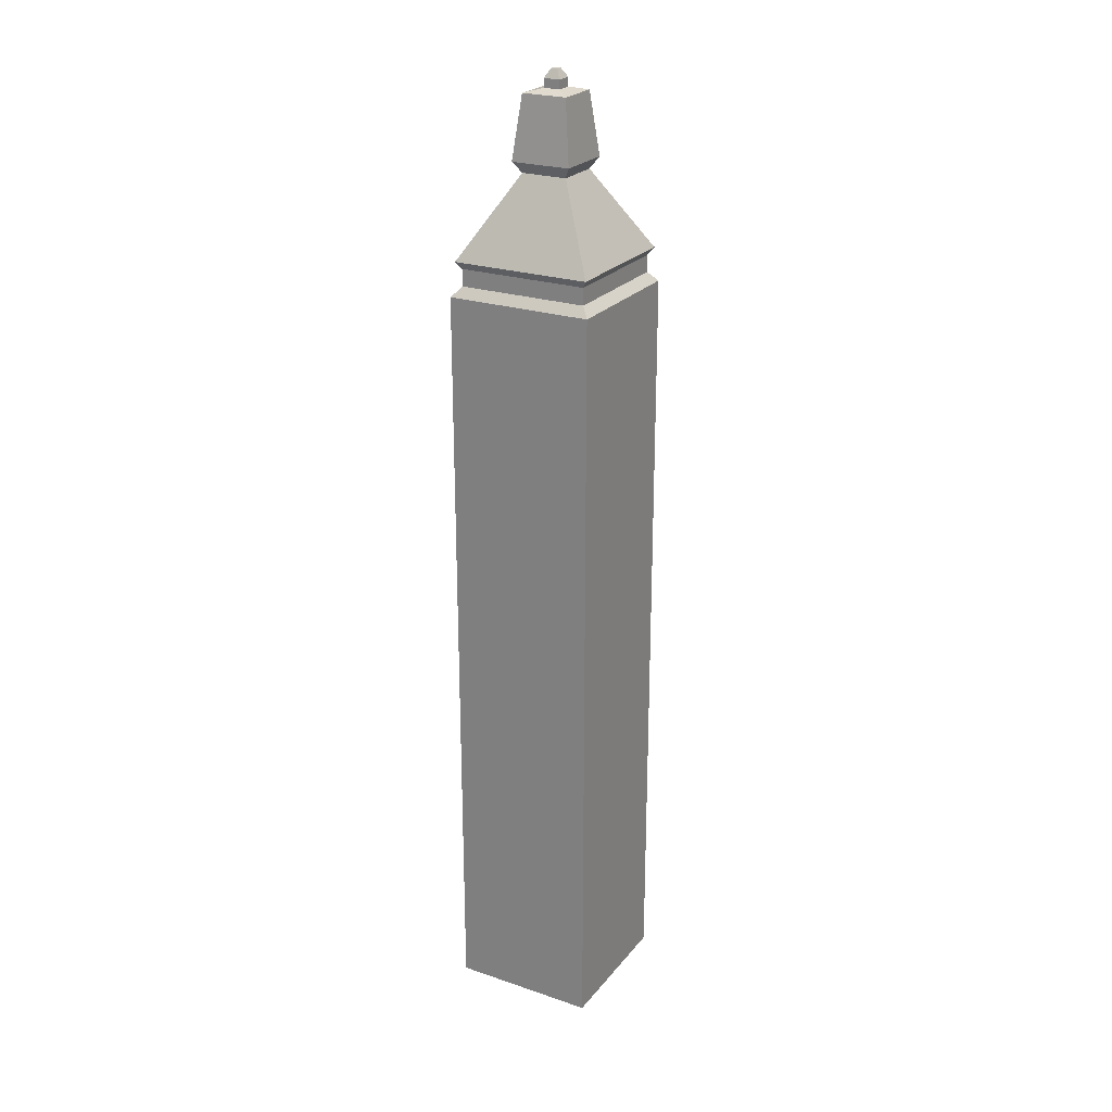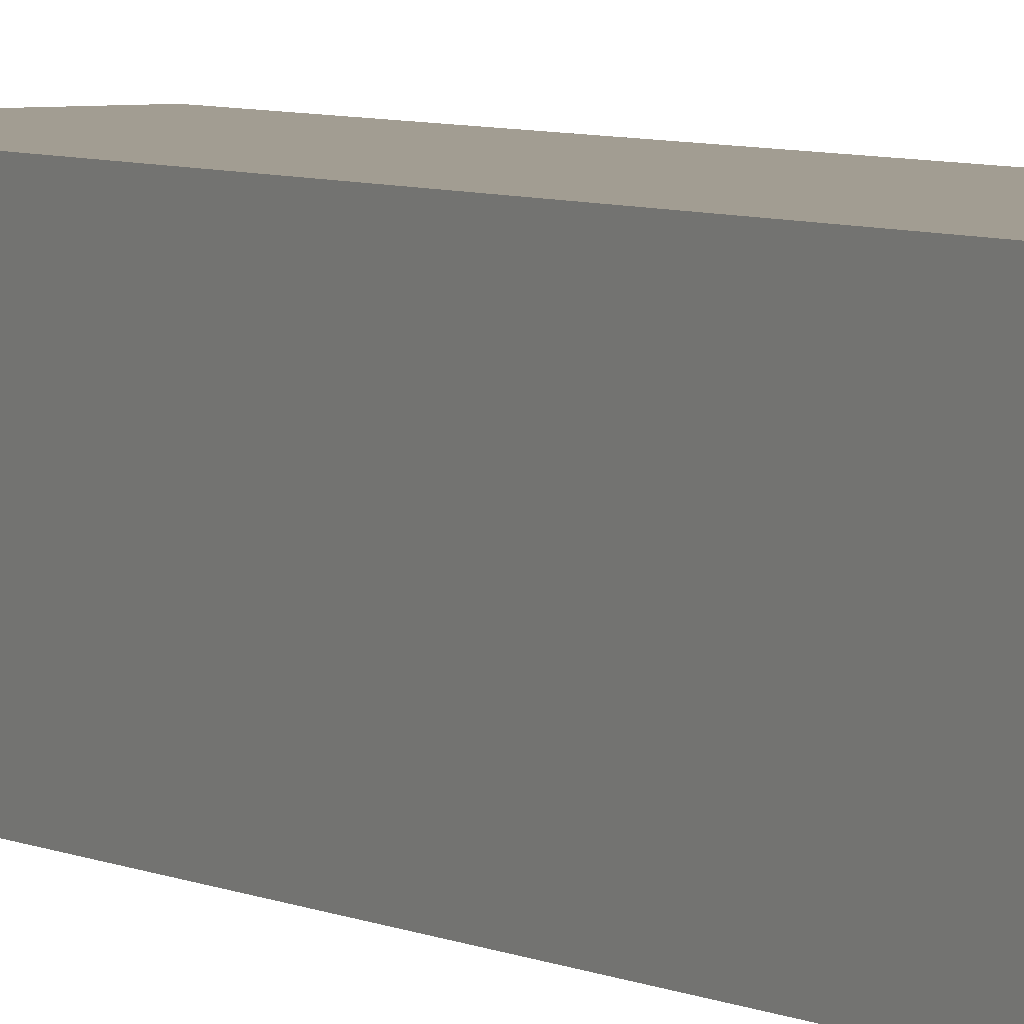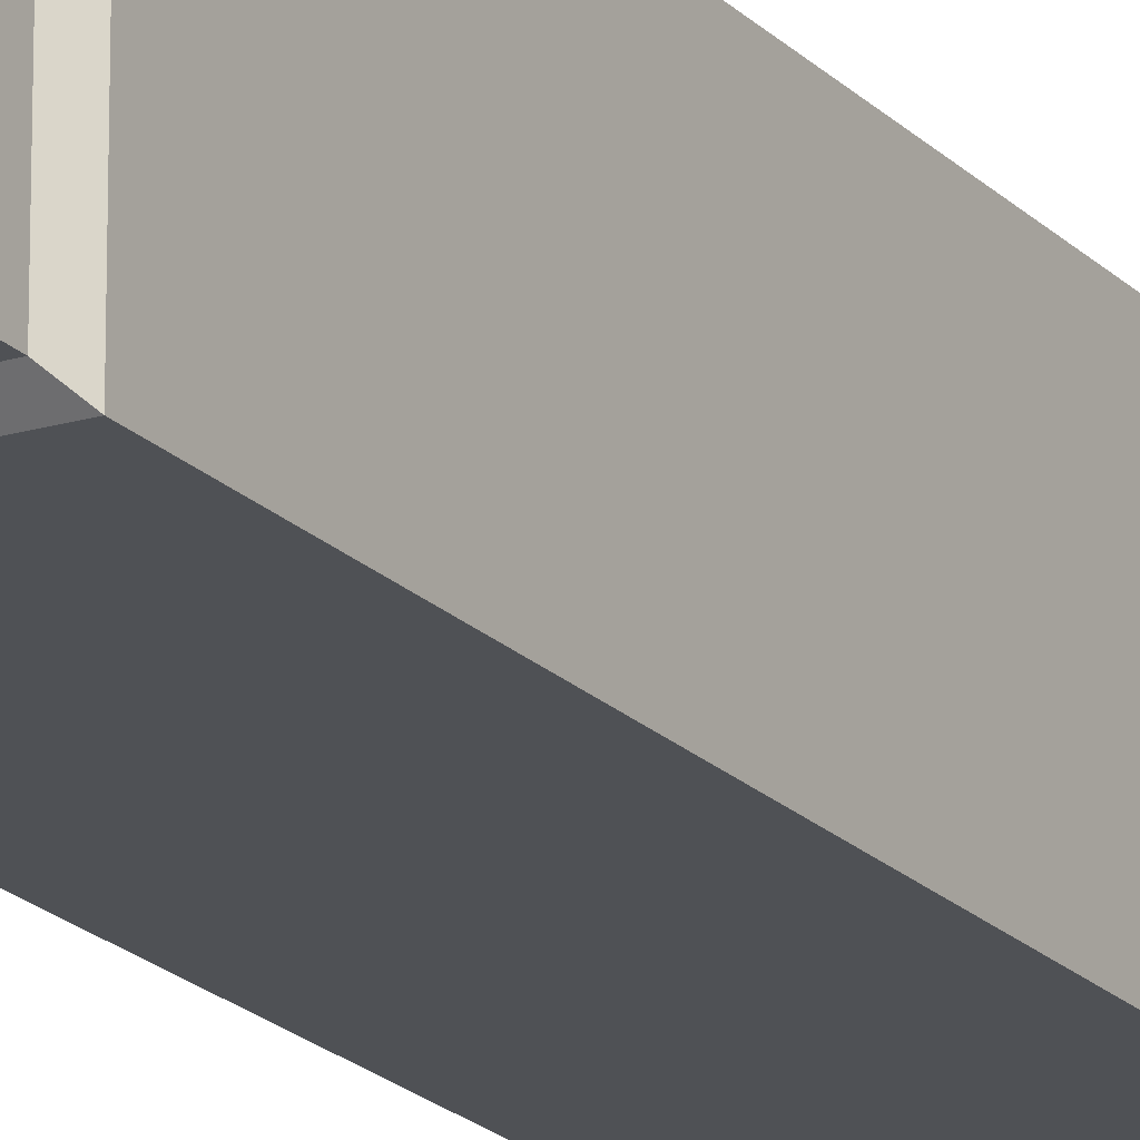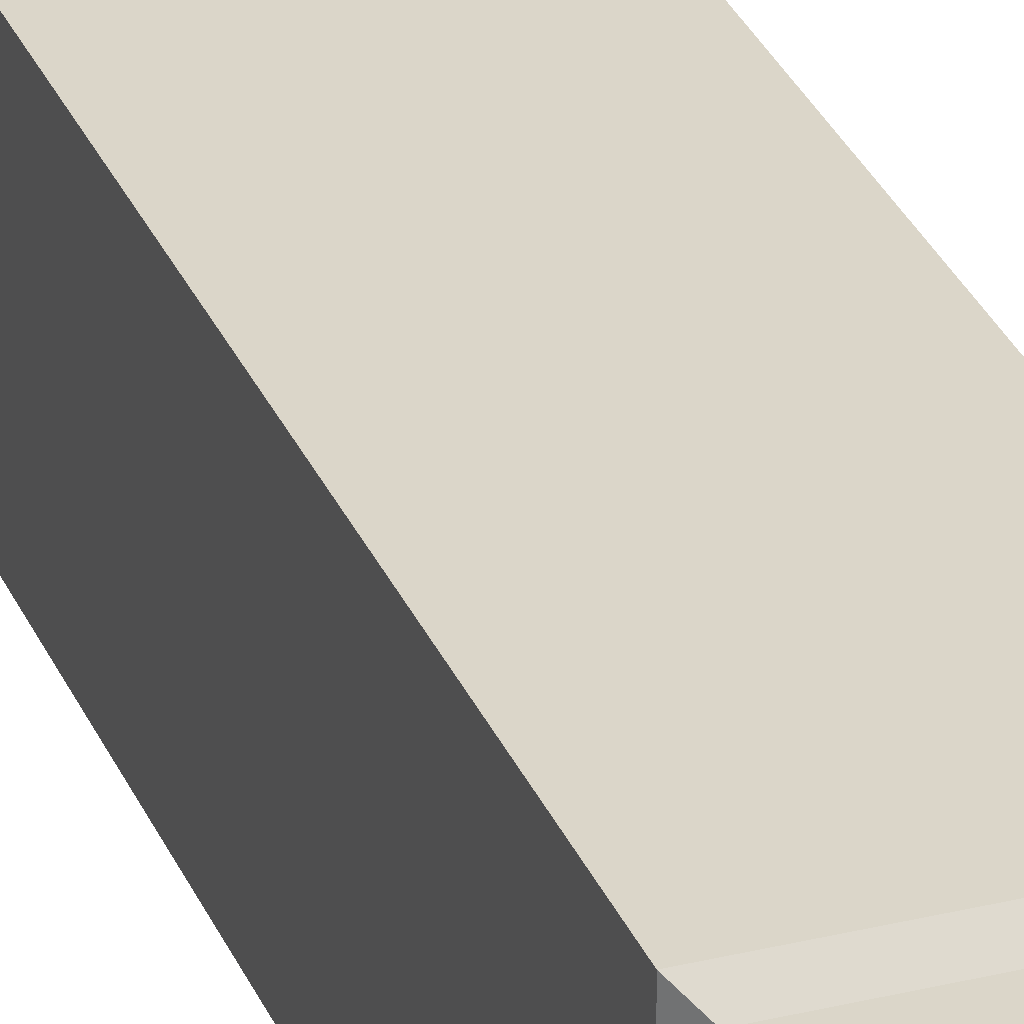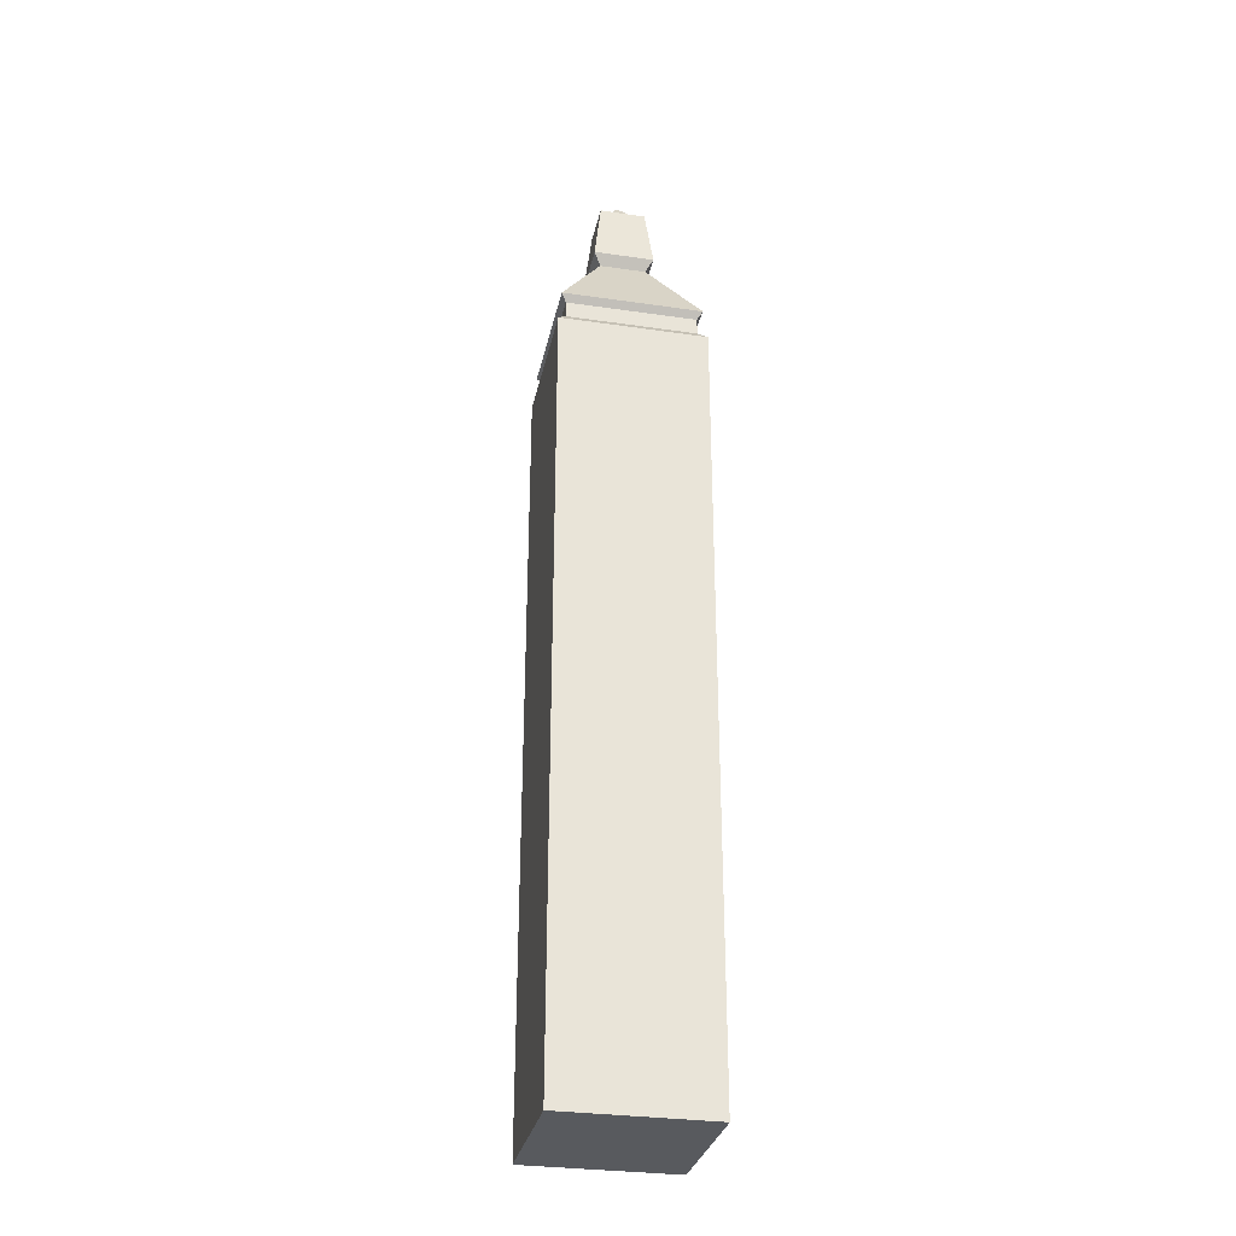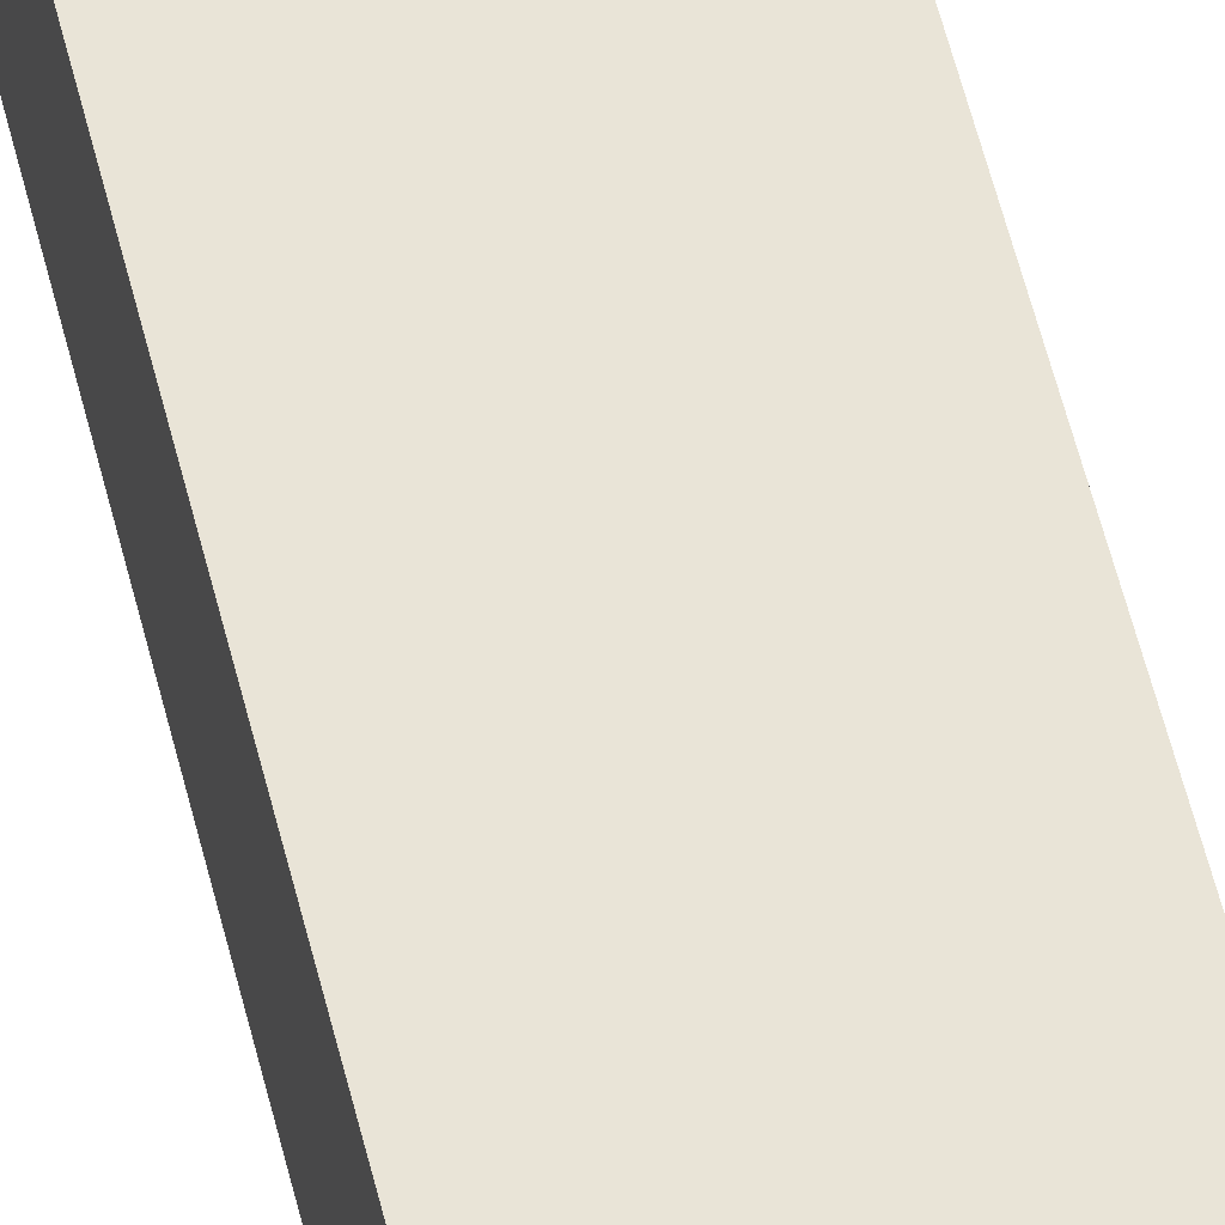
<metadata>
{"format":"obj","ext":"obj","renderer":"f3d","projection":"perspective","resolution":1024,"background":"white","views":[{"elev":24.2,"azim":-150.8,"up":"+Y"},{"elev":4.9,"azim":-30.4,"up":"+Z"},{"elev":-19.5,"azim":-150.6,"up":"+Z"},{"elev":30.0,"azim":160.3,"up":"+Z"},{"elev":-30.8,"azim":-101.8,"up":"+Y"},{"elev":61.1,"azim":-14.3,"up":"+Z"}]}
</metadata>
<code>
o Cube.001
v -2 -0 2
v -2 21 2
v -2 21 -2
v -2 0 -2
v 2 21 -2
v 2 0 -2
v 2 21 2
v 2 -0 2
v -1.767 21.26 1.767
v -1.767 21.26 -1.767
v 1.767 21.26 1.767
v 1.767 21.72 1.767
v -1.767 21.72 1.767
v 1.767 21.26 -1.767
v 1.767 21.72 -1.767
v 1.901 21.92 -1.901
v 1.901 21.92 1.901
v -1.767 21.72 -1.767
v -1.901 21.92 -1.901
v -1.901 21.92 1.901
v -0.6291 24.1 0.6291
v -0.6291 24.1 -0.6291
v 0.6291 24.1 0.6291
v 0.8207 24.4 0.8207
v -0.8207 24.4 0.8207
v 0.6291 24.1 -0.6291
v 0.8207 24.4 -0.8207
v 0.621 26.1 -0.621
v 0.621 26.1 0.621
v -0.8207 24.4 -0.8207
v -0.621 26.1 -0.621
v -0.621 26.1 0.621
v -0.2273 26.2 0.2273
v -0.2273 26.2 -0.2273
v 0.2273 26.2 0.2273
v 0.2273 26.44 0.2273
v -0.2273 26.44 0.2273
v 0.2273 26.2 -0.2273
v 0.2273 26.44 -0.2273
v 0.08913 26.68 -0.08913
v 0.08913 26.68 0.08914
v -0.2273 26.44 -0.2273
v -0.08913 26.68 -0.08913
v -0.08913 26.68 0.08914
f 1 2 3 4
f 4 3 5 6
f 6 5 7 8
f 8 7 2 1
f 4 6 8 1
f 3 2 9 10
f 9 11 12 13
f 2 7 11 9
f 5 3 10 14
f 7 5 14 11
f 12 15 16 17
f 14 10 18 15
f 11 14 15 12
f 10 9 13 18
f 19 20 21 22
f 18 13 20 19
f 13 12 17 20
f 15 18 19 16
f 21 23 24 25
f 20 17 23 21
f 16 19 22 26
f 17 16 26 23
f 24 27 28 29
f 26 22 30 27
f 23 26 27 24
f 22 21 25 30
f 31 32 33 34
f 30 25 32 31
f 25 24 29 32
f 27 30 31 28
f 33 35 36 37
f 32 29 35 33
f 28 31 34 38
f 29 28 38 35
f 36 39 40 41
f 38 34 42 39
f 35 38 39 36
f 34 33 37 42
f 40 43 44 41
f 42 37 44 43
f 37 36 41 44
f 39 42 43 40

</code>
